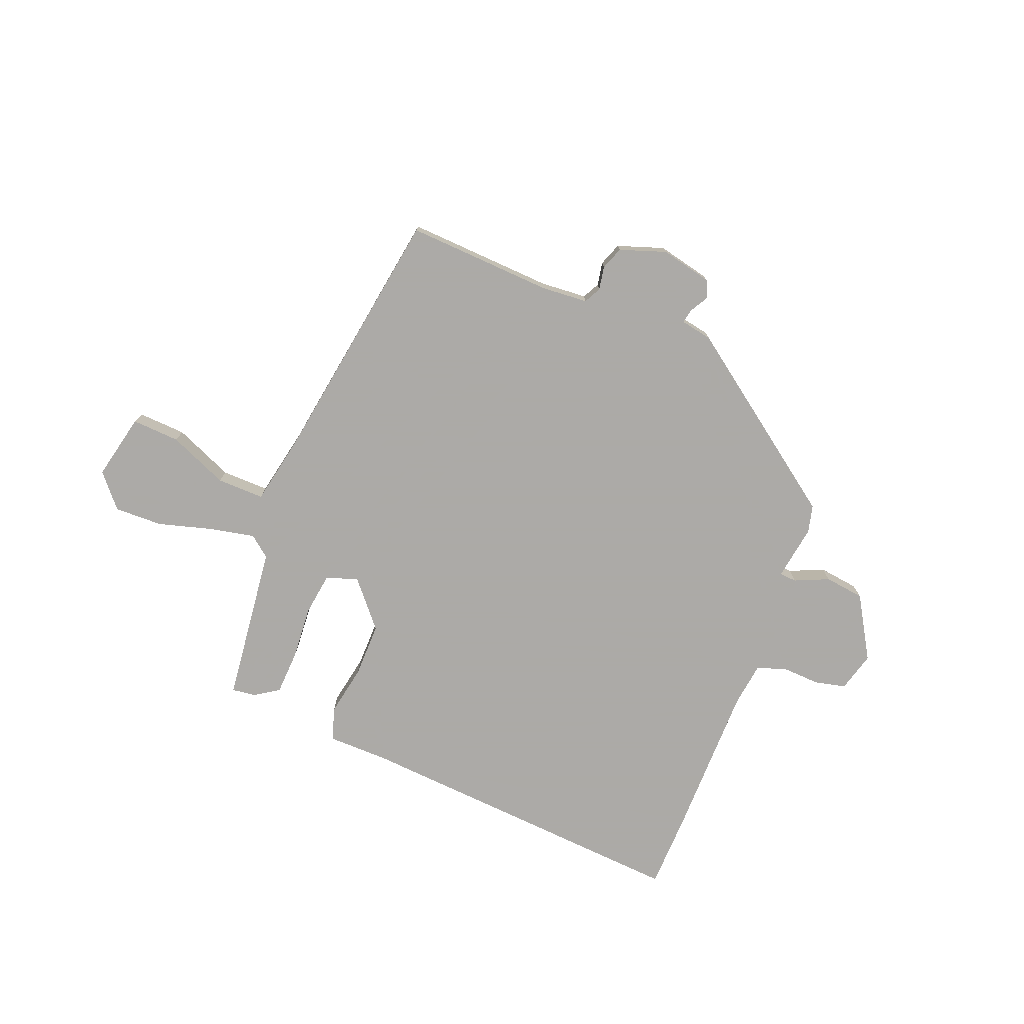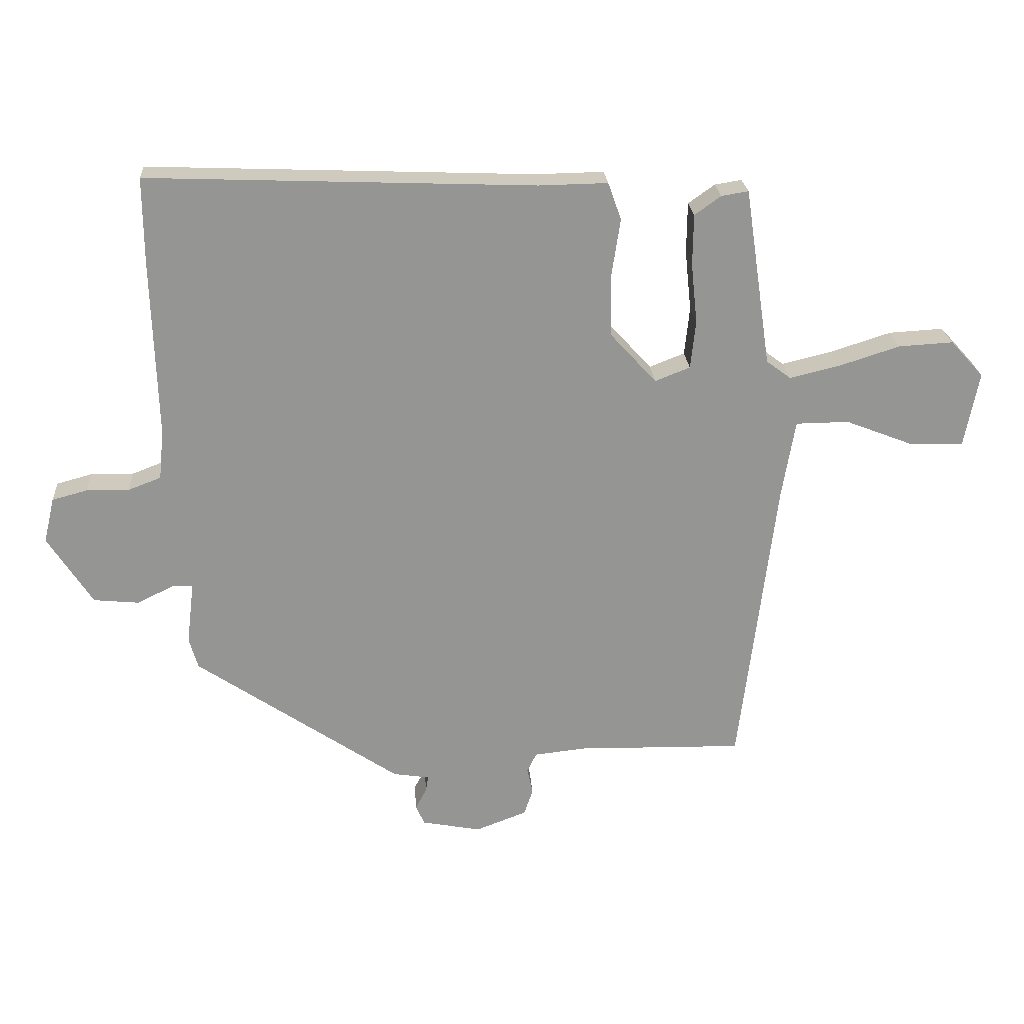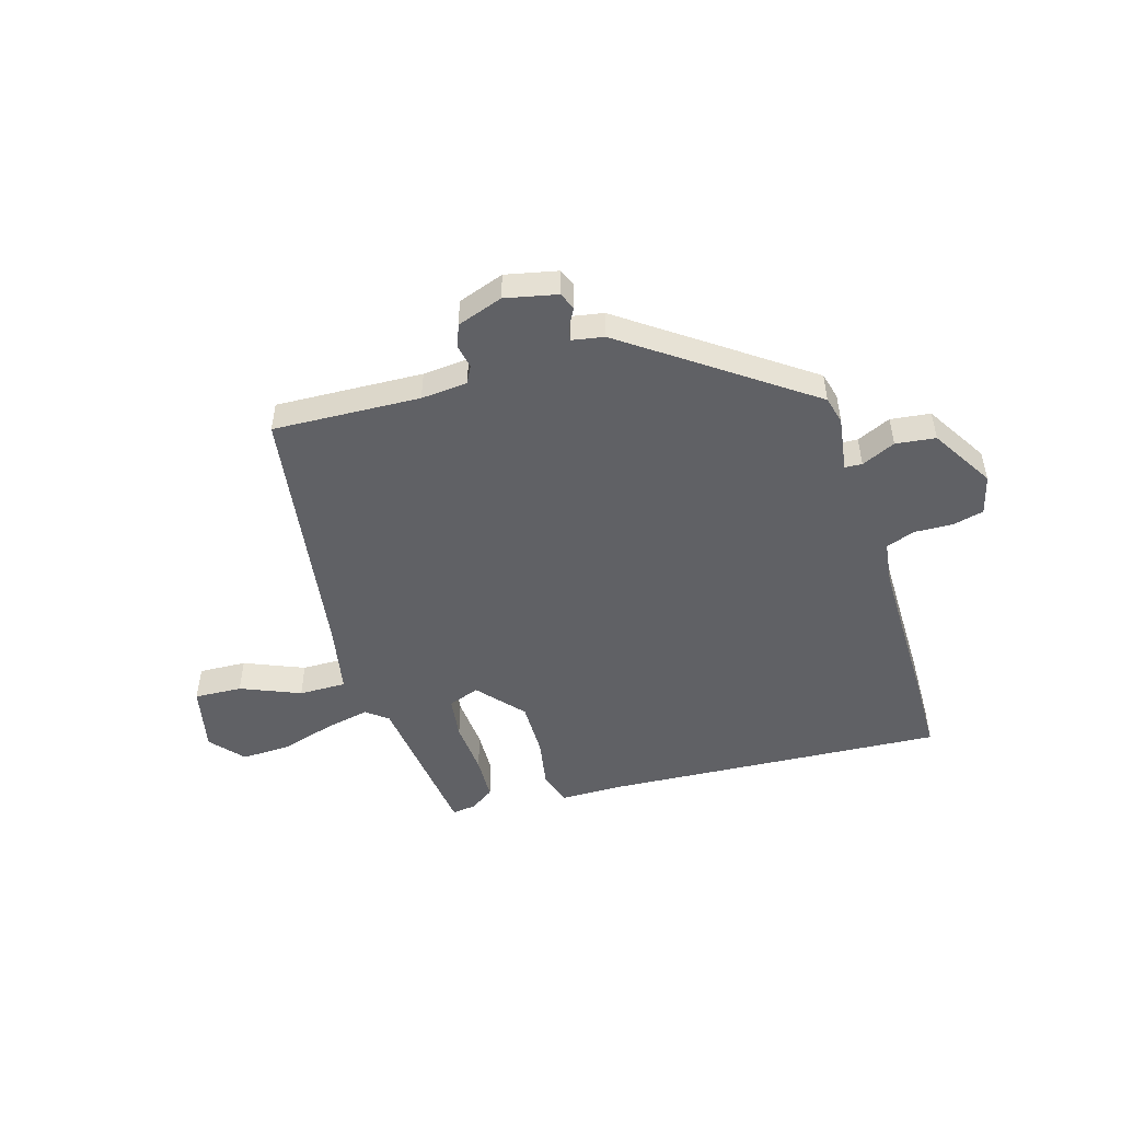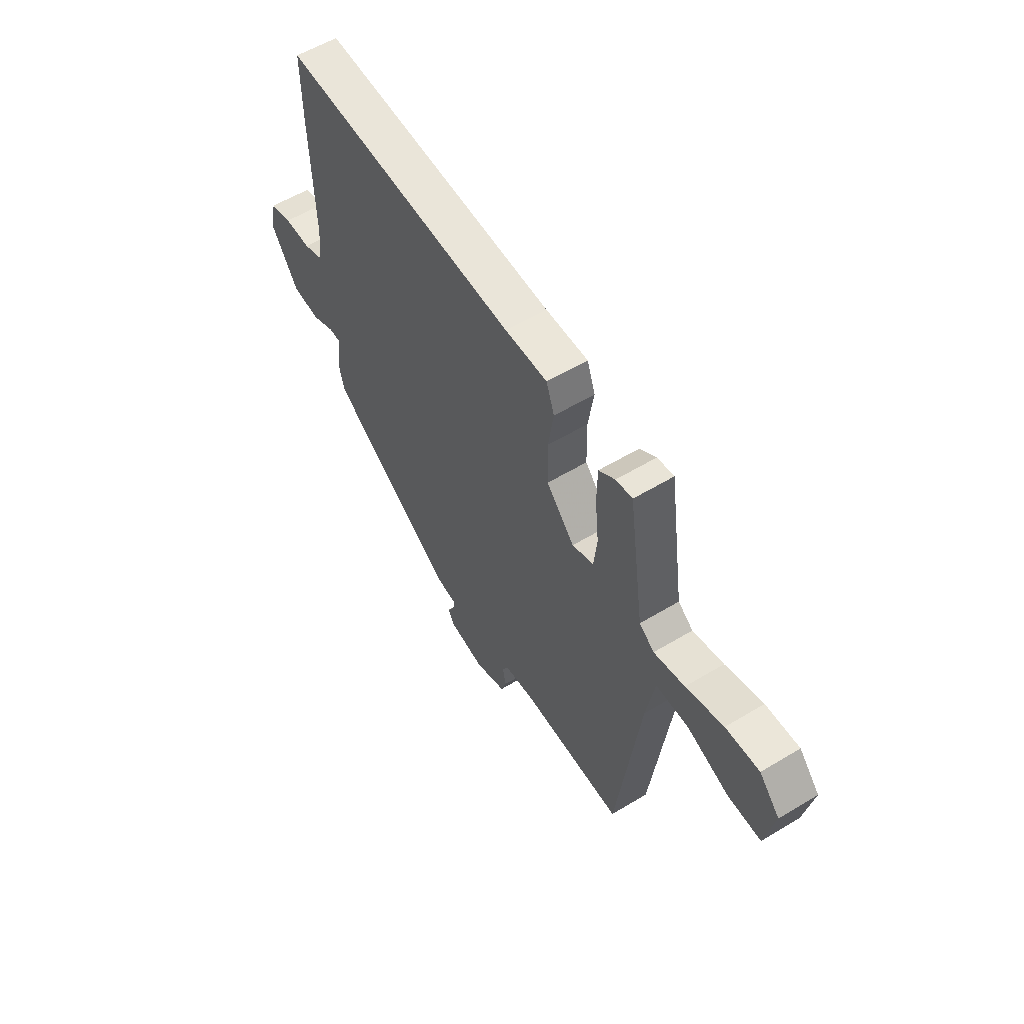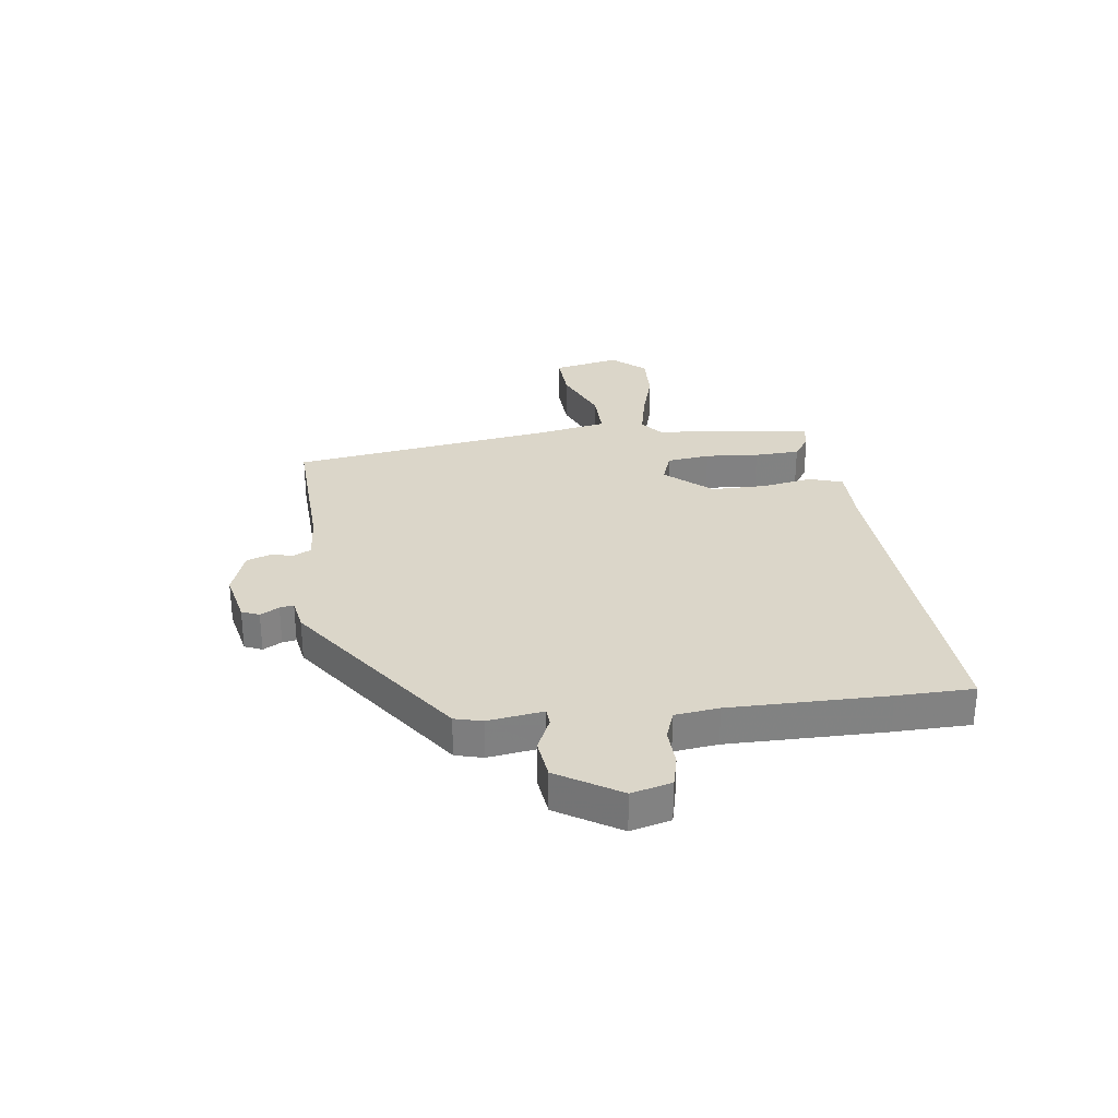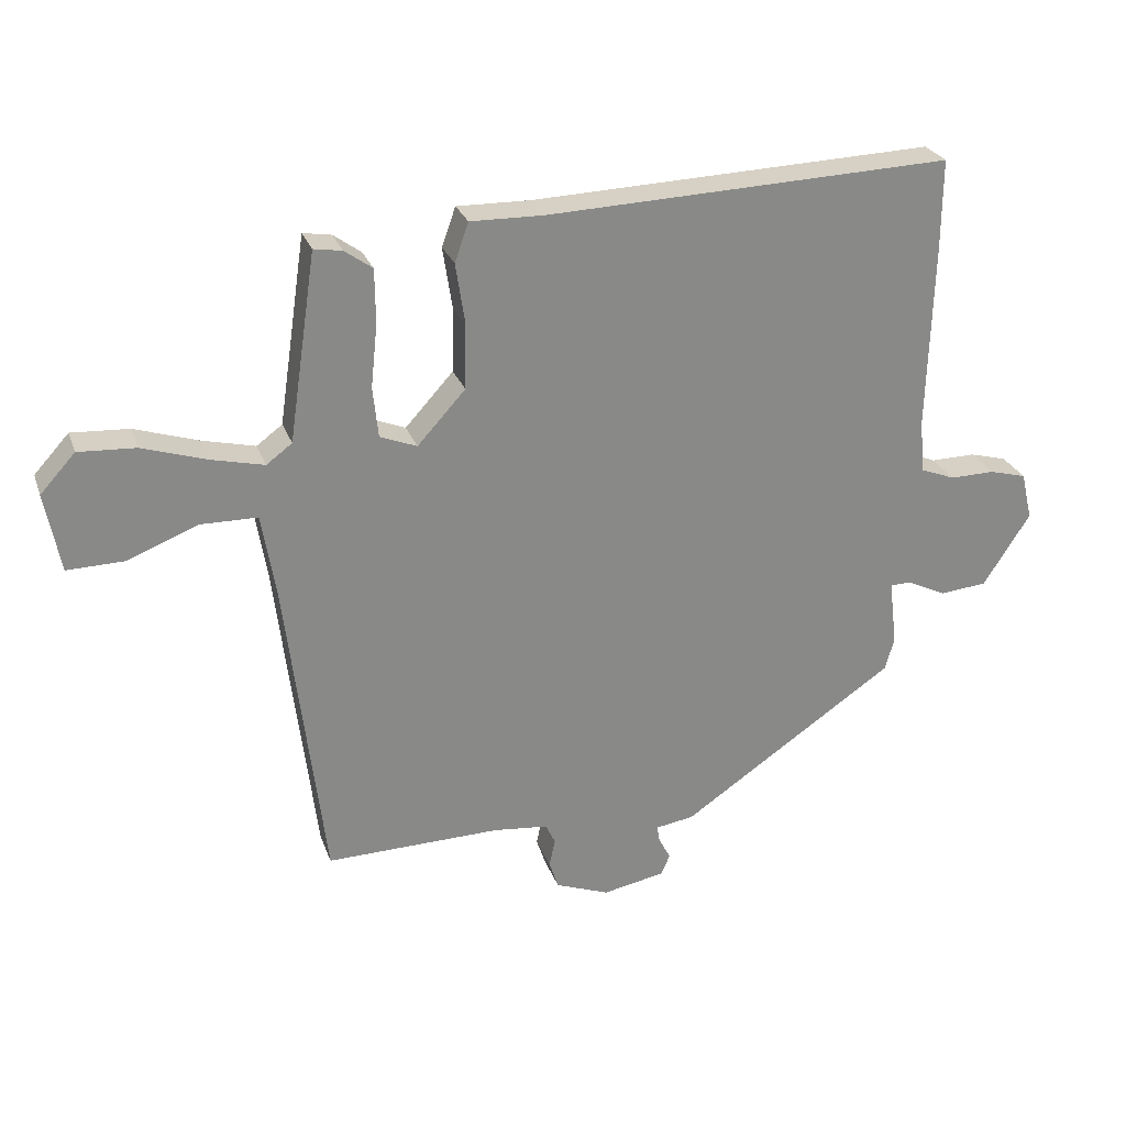
<metadata>
{"format":"obj","ext":"obj","renderer":"f3d","projection":"perspective","resolution":1024,"background":"white","views":[{"elev":-76.0,"azim":156.6,"up":"+Y"},{"elev":23.0,"azim":-3.9,"up":"+Z"},{"elev":-49.5,"azim":-164.7,"up":"+Y"},{"elev":57.3,"azim":57.9,"up":"+Z"},{"elev":29.8,"azim":-98.8,"up":"+Y"},{"elev":26.5,"azim":162.6,"up":"+Z"}]}
</metadata>
<code>
v 0.464 0.07 -0.51
v 0.199 0.07 -0.505
v 0.116 0.07 -0.514
v 0.101 0.07 -0.545
v 0.11 0.07 -0.587
v 0.096 0.07 -0.629
v 0.014 0.07 -0.66
v -0.08 0.07 -0.642
v -0.094 0.07 -0.611
v -0.076 0.07 -0.577
v -0.072 0.07 -0.552
v -0.13 0.07 -0.543
v -0.456 0.07 -0.322
v -0.47 0.07 -0.273
v -0.458 0.07 -0.173
v -0.489 0.07 -0.172
v -0.549 0.07 -0.201
v -0.621 0.07 -0.194
v -0.692 0.07 -0.084
v -0.675 0.07 -0.012
v -0.619 0.07 0.003
v -0.551 0.07 0.002
v -0.499 0.07 0.022
v -0.491 0.07 0.101
v -0.499 0.07 0.382
v -0.5 0.07 0.52
v 0.115 0.07 0.497
v 0.225 0.07 0.499
v 0.246 0.07 0.44
v 0.232 0.07 0.348
v 0.234 0.07 0.249
v 0.307 0.07 0.169
v 0.363 0.07 0.191
v 0.371 0.07 0.268
v 0.361 0.07 0.364
v 0.362 0.07 0.445
v 0.404 0.07 0.475
v 0.447 0.07 0.482
v 0.489 0.07 0.198
v 0.528 0.07 0.169
v 0.608 0.07 0.188
v 0.705 0.07 0.219
v 0.792 0.07 0.224
v 0.845 0.07 0.166
v 0.822 0.07 0.046
v 0.736 0.07 0.048
v 0.628 0.07 0.09
v 0.543 0.07 0.089
v 0.522 0.07 -0.036
v 0.464 0 -0.51
v 0.199 0 -0.505
v 0.116 0 -0.514
v 0.101 0 -0.545
v 0.11 0 -0.587
v 0.096 0 -0.629
v 0.014 0 -0.66
v -0.08 0 -0.642
v -0.094 0 -0.611
v -0.076 0 -0.577
v -0.072 0 -0.552
v -0.13 0 -0.543
v -0.456 0 -0.322
v -0.47 0 -0.273
v -0.458 0 -0.173
v -0.489 0 -0.172
v -0.549 0 -0.201
v -0.621 0 -0.194
v -0.692 0 -0.084
v -0.675 0 -0.012
v -0.619 0 0.003
v -0.551 0 0.002
v -0.499 0 0.022
v -0.491 0 0.101
v -0.499 0 0.382
v -0.5 0 0.52
v 0.115 0 0.497
v 0.225 0 0.499
v 0.246 0 0.44
v 0.232 0 0.348
v 0.234 0 0.249
v 0.307 0 0.169
v 0.363 0 0.191
v 0.371 0 0.268
v 0.361 0 0.364
v 0.362 0 0.445
v 0.404 0 0.475
v 0.447 0 0.482
v 0.489 0 0.198
v 0.528 0 0.169
v 0.608 0 0.188
v 0.705 0 0.219
v 0.792 0 0.224
v 0.845 0 0.166
v 0.822 0 0.046
v 0.736 0 0.048
v 0.628 0 0.09
v 0.543 0 0.089
v 0.522 0 -0.036
f 44 45 46 47
f 44 47 48
f 41 42 43 44
f 40 41 44 48
f 39 40 48 49
f 34 35 36 37
f 33 34 37 38
f 27 28 29 30
f 27 30 31
f 24 25 26 27
f 23 24 27 31
f 22 23 31 32
f 20 21 22
f 19 20 22
f 16 17 18 19
f 15 16 19 22
f 12 13 14 15
f 11 12 15 22
f 7 8 9 10
f 7 10 11
f 4 5 6 7
f 3 4 7 11
f 39 49 1 2
f 33 38 39 2
f 32 33 2 3
f 3 11 22 32
f 96 95 94 93
f 97 96 93
f 93 92 91 90
f 97 93 90 89
f 98 97 89 88
f 86 85 84 83
f 87 86 83 82
f 79 78 77 76
f 80 79 76
f 76 75 74 73
f 80 76 73 72
f 81 80 72 71
f 71 70 69
f 71 69 68
f 68 67 66 65
f 71 68 65 64
f 64 63 62 61
f 71 64 61 60
f 59 58 57 56
f 60 59 56
f 56 55 54 53
f 60 56 53 52
f 51 50 98 88
f 51 88 87 82
f 52 51 82 81
f 81 71 60 52
f 1 50 51 2
f 2 51 52 3
f 3 52 53 4
f 4 53 54 5
f 5 54 55 6
f 6 55 56 7
f 7 56 57 8
f 8 57 58 9
f 9 58 59 10
f 10 59 60 11
f 11 60 61 12
f 12 61 62 13
f 13 62 63 14
f 14 63 64 15
f 15 64 65 16
f 16 65 66 17
f 17 66 67 18
f 18 67 68 19
f 19 68 69 20
f 20 69 70 21
f 21 70 71 22
f 22 71 72 23
f 23 72 73 24
f 24 73 74 25
f 25 74 75 26
f 26 75 76 27
f 27 76 77 28
f 28 77 78 29
f 29 78 79 30
f 30 79 80 31
f 31 80 81 32
f 32 81 82 33
f 33 82 83 34
f 34 83 84 35
f 35 84 85 36
f 36 85 86 37
f 37 86 87 38
f 38 87 88 39
f 39 88 89 40
f 40 89 90 41
f 41 90 91 42
f 42 91 92 43
f 43 92 93 44
f 44 93 94 45
f 45 94 95 46
f 46 95 96 47
f 47 96 97 48
f 48 97 98 49
f 49 98 50 1

</code>
